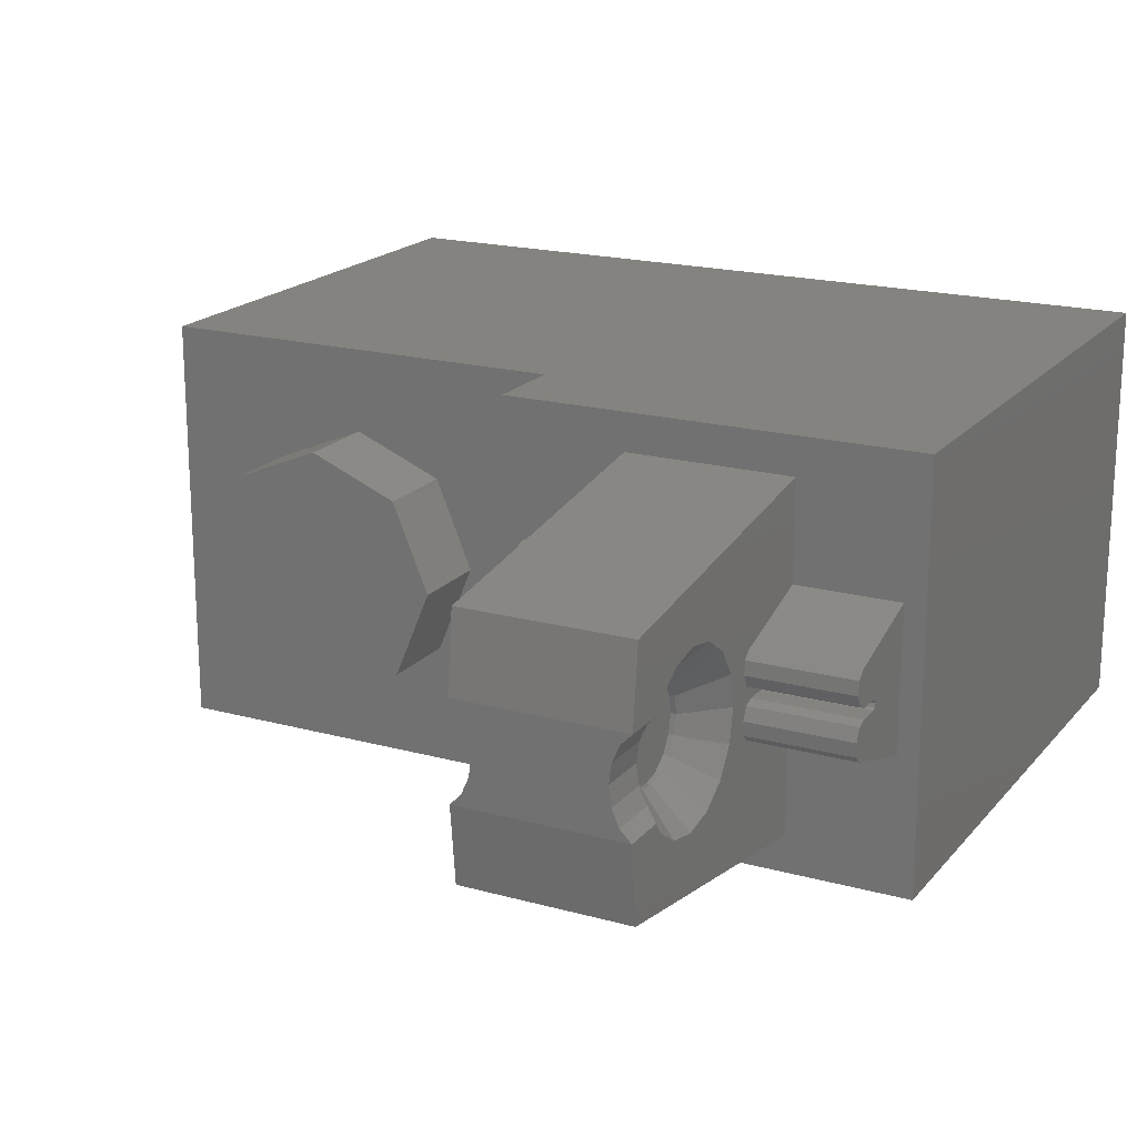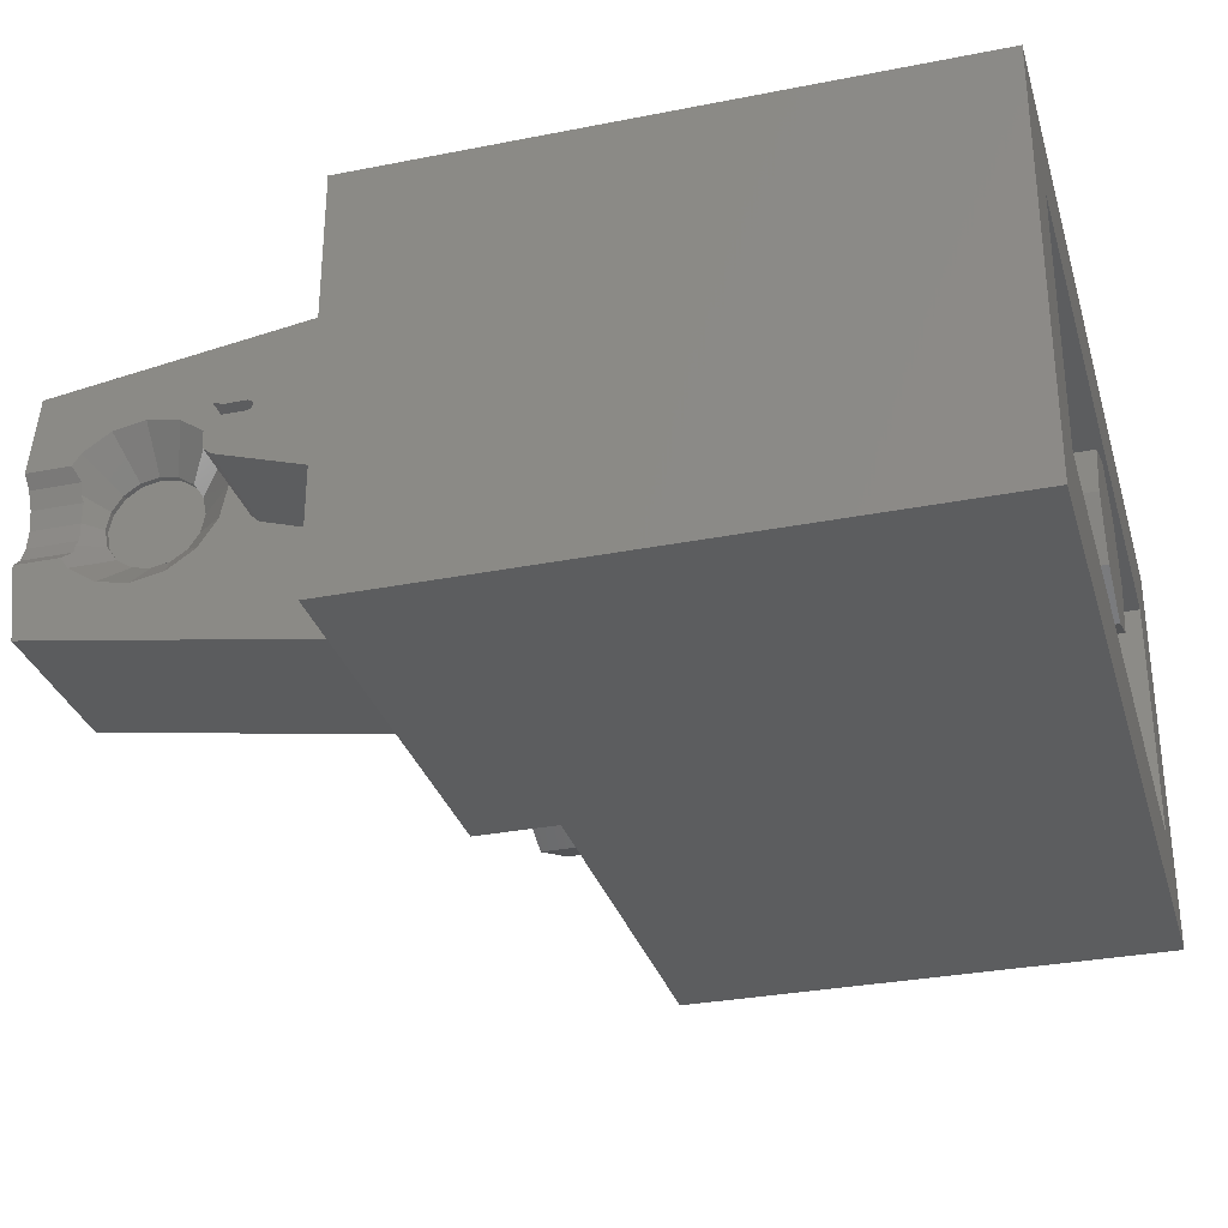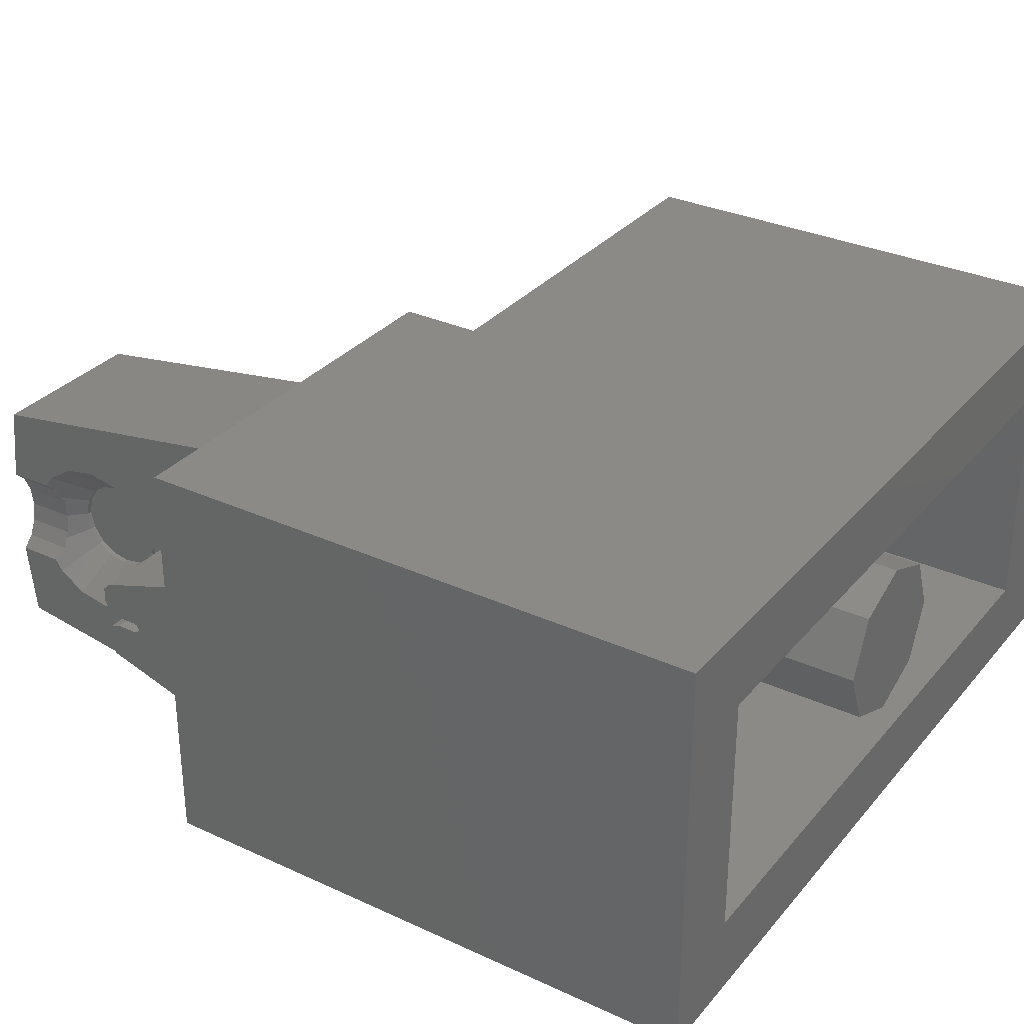
<metadata>
{"format":"stl","ext":"stl","renderer":"f3d","projection":"perspective","resolution":1024,"background":"white","views":[{"elev":19.0,"azim":27.5,"up":"+Z"},{"elev":-31.1,"azim":105.7,"up":"+Z"},{"elev":31.5,"azim":123.0,"up":"+Z"}]}
</metadata>
<code>
# stl→obj: 342 verts, 582 faces
v 0.16 0.96 0
v 0.1131 0.96 -0.1131
v 0 0.96 0
v 0 0.96 -0.16
v -0.1131 0.96 -0.1131
v -0.16 0.96 -0
v -0.1131 0.96 0.1131
v -0 0.96 0.16
v 0.1131 0.96 0.1131
v 0.5249 -0.6775 0.0375
v 0.52 -0.6709 0.04592
v 0.5304 -0.6805 0.04991
v 0.52 -0.68 0
v 0.539 -0.6882 0.0693
v 0.539 -0.6776 0.0693
v 0.56 -0.6882 0.09054
v 0.5249 -0.6882 0.0375
v 0.56 -0.72 0.16
v 0.56 -0.7581 0.2371
v 0.56 -0.774 0.09051
v 0.56 -0.4 0.16
v 0.56 -0.4 0
v 0.56 -0.276 0
v 0.52 -0.774 0.09051
v 0.56 -0.56 0.16
v 0.56 -0.4988 0.1478
v 0.56 -0.4469 0.1131
v 0.56 -0.4122 0.06123
v 0.56 -0.6731 0.1131
v 0.56 -0.6212 0.1478
v 0.52 -0.774 0
v 0.5249 -0.774 0.0375
v 0.52 -0.774 0.09054
v 0.539 -0.774 0.0693
v 0.56 -0.774 0.09054
v 0.52 -0.774 -0.09051
v 0.56 -0.7581 -0.2371
v 0.56 -0.774 -0.09051
v 0.56 -0.4 -0.16
v 0.56 -0.72 -0.16
v 0.5304 -0.6805 -0.04991
v 0.5249 -0.6775 -0.0375
v 0.5249 -0.6882 -0.0375
v 0.56 -0.6882 -0.09054
v 0.539 -0.6776 -0.0693
v 0.539 -0.6882 -0.0693
v 0.52 -0.6709 -0.04592
v 0.56 -0.56 -0.16
v 0.56 -0.6212 -0.1478
v 0.56 -0.6731 -0.1131
v 0.56 -0.4122 -0.06123
v 0.56 -0.4469 -0.1131
v 0.56 -0.4988 -0.1478
v 0.52 -0.774 -0.09054
v 0.56 -0.774 -0.09054
v 0.539 -0.774 -0.0693
v 0.5249 -0.774 -0.0375
v 0.28 -0.774 0.09051
v 0.24 -0.7581 0.2371
v 0.24 -0.774 0.09051
v 0.24 -0.276 0
v 0.24 -0.4 0
v 0.24 -0.4 0.16
v 0.24 -0.72 0.16
v 0.2696 -0.6805 0.04991
v 0.2751 -0.6775 0.0375
v 0.2751 -0.6882 0.0375
v 0.24 -0.6882 0.09054
v 0.261 -0.6776 0.0693
v 0.261 -0.6882 0.0693
v 0.28 -0.68 0
v 0.28 -0.6709 0.04592
v 0.24 -0.56 0.16
v 0.24 -0.6212 0.1478
v 0.24 -0.6731 0.1131
v 0.24 -0.4122 0.06123
v 0.24 -0.4469 0.1131
v 0.24 -0.4988 0.1478
v 0.28 -0.774 0.09054
v 0.24 -0.774 0.09054
v 0.261 -0.774 0.0693
v 0.2751 -0.774 0.0375
v 0.28 -0.774 0
v 0.2751 -0.6775 -0.0375
v 0.28 -0.6709 -0.04592
v 0.2696 -0.6805 -0.04991
v 0.261 -0.6882 -0.0693
v 0.261 -0.6776 -0.0693
v 0.24 -0.6882 -0.09054
v 0.2751 -0.6882 -0.0375
v 0.24 -0.72 -0.16
v 0.24 -0.7581 -0.2371
v 0.24 -0.774 -0.09051
v 0.24 -0.4 -0.16
v 0.28 -0.774 -0.09051
v 0.24 -0.56 -0.16
v 0.24 -0.4988 -0.1478
v 0.24 -0.4469 -0.1131
v 0.24 -0.4122 -0.06123
v 0.24 -0.6731 -0.1131
v 0.24 -0.6212 -0.1478
v 0.2751 -0.774 -0.0375
v 0.28 -0.774 -0.09054
v 0.261 -0.774 -0.0693
v 0.24 -0.774 -0.09054
v 0.32 -0.47 0
v 0.32 -0.4769 -0.03444
v 0.32 -0.56 0
v 0.32 -0.4964 -0.06364
v 0.32 -0.5256 -0.08315
v 0.32 -0.56 -0.09
v 0.32 -0.5944 -0.08315
v 0.32 -0.6236 -0.06364
v 0.32 -0.6431 -0.03444
v 0.32 -0.65 -0
v 0.32 -0.6431 0.03444
v 0.32 -0.6236 0.06364
v 0.32 -0.5944 0.08315
v 0.32 -0.56 0.09
v 0.32 -0.5256 0.08315
v 0.32 -0.4964 0.06364
v 0.32 -0.4769 0.03444
v 0.48 -0.47 -0
v 0.48 -0.4769 0.03444
v 0.48 -0.56 0
v 0.48 -0.4964 0.06364
v 0.48 -0.5256 0.08315
v 0.48 -0.56 0.09
v 0.48 -0.5944 0.08315
v 0.48 -0.6236 0.06364
v 0.48 -0.6431 0.03444
v 0.48 -0.65 0
v 0.48 -0.6431 -0.03444
v 0.48 -0.6236 -0.06364
v 0.48 -0.5944 -0.08315
v 0.48 -0.56 -0.09
v 0.48 -0.5256 -0.08315
v 0.48 -0.4964 -0.06364
v 0.48 -0.4769 -0.03444
v 0.48 -0.47 0
v 0.04 -0.276 0.01
v 0.04 -0.2789 0.007071
v 0.04 -0.286 0.01
v 0.04 -0.276 0
v 0.04 -0.276 -0.01
v 0.04 -0.2789 -0.007071
v 0.04 -0.286 -0.01
v 0.04 -0.346 0.01704
v 0.04 -0.3579 0.04064
v 0.04 -0.356 0.06699
v 0.04 -0.356 -0.06699
v 0.04 -0.3579 -0.04064
v 0.04 -0.346 -0.01704
v 0.76 -0.2789 -0.007071
v 0.76 -0.286 -0.01
v 0.76 -0.276 -0.01
v 0.76 -0.276 0
v 0.76 -0.2789 0.007071
v 0.76 -0.276 0.01
v 0.76 -0.286 0.01
v 0.76 -0.356 0.06699
v 0.76 -0.3579 0.04064
v 0.76 -0.346 0.01704
v 0.76 -0.346 -0.01704
v 0.76 -0.3579 -0.04064
v 0.76 -0.356 -0.06699
v 0.8 0.96 0.4
v 0.64 0.96 0.24
v -0.64 0.96 0.24
v -0.8 0.96 0.4
v 0.8 0.96 -0.4
v 0.64 0.96 -0.24
v -0.8 0.96 -0.4
v -0.64 0.96 -0.24
v 0.8 0 0.4
v 0.64 0 0.24
v 0.64 0 -0.24
v 0.8 0 -0.4
v 0.16 0 -0.24
v 0 0 -0.4
v 0.16 0 0.24
v 0 0 0.4
v 0.16 0.16 0
v 0.1131 0.16 -0.1131
v 0 0.16 -0.16
v -0.1131 0.16 -0.1131
v -0.16 0.16 -0
v -0.1131 0.16 0.1131
v -0 0.16 0.16
v 0.1131 0.16 0.1131
v -0.64 0.16 0.24
v 0.64 0.16 0.24
v 0.64 0.16 -0.24
v -0.64 0.16 -0.24
v 0 0.96 -0.4
v 0 0.96 0.4
v 0.64 0.08 -0.24
v 0.64 0.08 0.24
v 0.16 0.08 -0.24
v 0.16 0.08 0.24
v -0.8 0 -0.4
v -0.8 0 0.4
v -0.16 -0.16 0
v -0.16 0 0
v -0.2303 0 0.1697
v -0.2303 -0.16 0.1697
v -0.4 0 0.24
v -0.4 -0.16 0.24
v -0.5697 0 0.1697
v -0.5697 -0.16 0.1697
v -0.64 0 -0
v -0.64 -0.16 -0
v -0.5697 0 -0.1697
v -0.5697 -0.16 -0.1697
v -0.4 0 -0.24
v -0.4 -0.16 -0.24
v -0.2303 0 -0.1697
v -0.2303 -0.16 -0.1697
v 0.8 -0.16 0.4
v 0.8 -0.16 -0.4
v 0 -0.16 -0.4
v 0 -0.16 0.4
v 0.04 -0.3273 0.01
v 0.04 -0.3414 0.08064
v 0.04 -0.16 0.1378
v 0.04 -0.3273 -0.01
v 0.04 -0.16 -0.1378
v 0.04 -0.3414 -0.08064
v 0.76 -0.3414 0.08064
v 0.76 -0.3273 0.01
v 0.76 -0.16 0.1378
v 0.76 -0.16 -0.1378
v 0.76 -0.3273 -0.01
v 0.76 -0.3414 -0.08064
v 0.52 -0.6449 0.08485
v 0.52 -0.6882 0
v 0.56 -0.16 0.328
v 0.56 -0.16 0.1378
v 0.52 -0.6059 0.1109
v 0.52 -0.56 0.12
v 0.52 -0.5141 0.1109
v 0.52 -0.4751 0.08485
v 0.52 -0.4491 0.04592
v 0.52 -0.44 0
v 0.56 -0.16 -0.328
v 0.56 -0.16 -0.1378
v 0.52 -0.6449 -0.08485
v 0.52 -0.4491 -0.04592
v 0.52 -0.4751 -0.08485
v 0.52 -0.5141 -0.1109
v 0.52 -0.56 -0.12
v 0.52 -0.6059 -0.1109
v 0.24 -0.16 0.328
v 0.24 -0.16 0.1378
v 0.28 -0.6882 0
v 0.28 -0.6449 0.08485
v 0.28 -0.44 0
v 0.28 -0.4491 0.04592
v 0.28 -0.4751 0.08485
v 0.28 -0.5141 0.1109
v 0.28 -0.56 0.12
v 0.28 -0.6059 0.1109
v 0.28 -0.6449 -0.08485
v 0.24 -0.16 -0.328
v 0.24 -0.16 -0.1378
v 0.28 -0.6059 -0.1109
v 0.28 -0.56 -0.12
v 0.28 -0.5141 -0.1109
v 0.28 -0.4751 -0.08485
v 0.28 -0.4491 -0.04592
v 0.31 -0.47 0
v 0.31 -0.4769 -0.03444
v 0.31 -0.4964 -0.06364
v 0.31 -0.5256 -0.08315
v 0.31 -0.56 -0.09
v 0.31 -0.5944 -0.08315
v 0.31 -0.6236 -0.06364
v 0.31 -0.6431 -0.03444
v 0.31 -0.65 -0
v 0.31 -0.6431 0.03444
v 0.31 -0.6236 0.06364
v 0.31 -0.5944 0.08315
v 0.31 -0.56 0.09
v 0.31 -0.5256 0.08315
v 0.31 -0.4964 0.06364
v 0.31 -0.4769 0.03444
v 0.49 -0.47 -0
v 0.49 -0.4769 0.03444
v 0.49 -0.4964 0.06364
v 0.49 -0.5256 0.08315
v 0.49 -0.56 0.09
v 0.49 -0.5944 0.08315
v 0.49 -0.6236 0.06364
v 0.49 -0.6431 0.03444
v 0.49 -0.65 0
v 0.49 -0.6431 -0.03444
v 0.49 -0.6236 -0.06364
v 0.49 -0.5944 -0.08315
v 0.49 -0.56 -0.09
v 0.49 -0.5256 -0.08315
v 0.49 -0.4964 -0.06364
v 0.49 -0.4769 -0.03444
v 0.49 -0.47 0
v 0.28 -0.68 -0
v 0.52 -0.44 -0
v 0.24 -0.286 -0.01
v 0.24 -0.2789 -0.007071
v 0.24 -0.2789 0.007071
v 0.24 -0.286 0.01
v 0.24 -0.3273 0.01
v 0.24 -0.346 0.01704
v 0.24 -0.3579 0.04064
v 0.24 -0.356 0.06699
v 0.24 -0.3414 0.08064
v 0.24 -0.3414 -0.08064
v 0.24 -0.356 -0.06699
v 0.24 -0.3579 -0.04064
v 0.24 -0.346 -0.01704
v 0.24 -0.3273 -0.01
v 0.24 -0.3274 0.01
v 0.04 -0.3274 0.01
v 0.04 -0.3274 -0.01
v 0.24 -0.3274 -0.01
v 0.56 -0.286 0.01
v 0.56 -0.2789 0.007071
v 0.56 -0.2789 -0.007071
v 0.56 -0.286 -0.01
v 0.56 -0.3414 0.08064
v 0.56 -0.356 0.06699
v 0.56 -0.3579 0.04064
v 0.56 -0.346 0.01704
v 0.56 -0.3273 0.01
v 0.56 -0.3273 -0.01
v 0.56 -0.346 -0.01704
v 0.56 -0.3579 -0.04064
v 0.56 -0.356 -0.06699
v 0.56 -0.3414 -0.08064
v 0.76 -0.3274 0.01
v 0.56 -0.3274 0.01
v 0.56 -0.3274 -0.01
v 0.76 -0.3274 -0.01
v -0.4 -0.16 0
f 1 2 3
f 2 4 3
f 4 5 3
f 5 6 3
f 6 7 3
f 7 8 3
f 8 9 3
f 9 1 3
f 10 11 12
f 11 10 13
f 14 15 16
f 17 10 12
f 18 19 20
f 21 22 23
f 20 19 24
f 21 25 26
f 21 26 27
f 21 27 28
f 21 28 22
f 18 29 30
f 18 30 25
f 31 32 33
f 32 34 33
f 34 35 33
f 36 37 38
f 23 22 39
f 38 37 40
f 41 42 43
f 44 45 46
f 13 42 47
f 41 47 42
f 48 49 40
f 49 50 40
f 22 51 39
f 51 52 39
f 52 53 39
f 53 48 39
f 54 55 56
f 54 56 57
f 54 57 31
f 58 59 60
f 61 62 63
f 60 59 64
f 65 66 67
f 68 69 70
f 71 66 72
f 65 72 66
f 73 74 64
f 74 75 64
f 62 76 63
f 76 77 63
f 77 78 63
f 78 73 63
f 79 80 81
f 79 81 82
f 79 82 83
f 84 85 86
f 85 84 71
f 87 88 89
f 90 84 86
f 91 92 93
f 94 62 61
f 93 92 95
f 94 96 97
f 94 97 98
f 94 98 99
f 94 99 62
f 91 100 101
f 91 101 96
f 83 102 103
f 102 104 103
f 104 105 103
f 106 107 108
f 107 109 108
f 109 110 108
f 110 111 108
f 111 112 108
f 112 113 108
f 113 114 108
f 114 115 108
f 115 116 108
f 116 117 108
f 117 118 108
f 118 119 108
f 119 120 108
f 120 121 108
f 121 122 108
f 122 106 108
f 123 124 125
f 124 126 125
f 126 127 125
f 127 128 125
f 128 129 125
f 129 130 125
f 130 131 125
f 131 132 125
f 132 133 125
f 133 134 125
f 134 135 125
f 135 136 125
f 136 137 125
f 137 138 125
f 138 139 125
f 139 140 125
f 141 142 143
f 141 144 142
f 145 146 144
f 145 147 146
f 148 149 150
f 151 152 153
f 154 155 156
f 157 154 156
f 158 157 159
f 160 158 159
f 161 162 163
f 164 165 166
f 167 168 169
f 167 169 170
f 171 172 168
f 171 168 167
f 173 174 172
f 173 172 171
f 170 169 174
f 170 174 173
f 175 176 177
f 175 177 178
f 178 177 179
f 178 179 180
f 180 179 181
f 180 181 182
f 182 181 176
f 182 176 175
f 1 183 184
f 1 184 2
f 2 184 185
f 2 185 4
f 4 185 186
f 4 186 5
f 5 186 187
f 5 187 6
f 6 187 188
f 6 188 7
f 7 188 189
f 7 189 8
f 8 189 190
f 8 190 9
f 9 190 183
f 9 183 1
f 191 192 193
f 191 193 194
f 191 169 168
f 191 168 192
f 194 174 169
f 194 169 191
f 193 172 174
f 193 174 194
f 192 168 172
f 192 172 193
f 178 180 195
f 178 195 171
f 167 196 182
f 167 182 175
f 171 167 175
f 171 175 178
f 197 177 176
f 197 176 198
f 199 179 177
f 199 177 197
f 200 181 179
f 200 179 199
f 198 176 181
f 198 181 200
f 199 197 198
f 199 198 200
f 170 173 201
f 170 201 202
f 196 170 202
f 196 202 182
f 173 195 180
f 173 180 201
f 201 180 182
f 201 182 202
f 203 204 205
f 203 205 206
f 206 205 207
f 206 207 208
f 208 207 209
f 208 209 210
f 210 209 211
f 210 211 212
f 212 211 213
f 212 213 214
f 214 213 215
f 214 215 216
f 216 215 217
f 216 217 218
f 218 217 204
f 218 204 203
f 175 219 220
f 175 220 178
f 221 222 182
f 221 182 180
f 180 182 175
f 180 175 178
f 221 180 178
f 221 178 220
f 222 221 220
f 222 220 219
f 182 222 219
f 182 219 175
f 198 176 177
f 198 177 197
f 179 181 200
f 179 200 199
f 199 200 198
f 199 198 197
f 179 199 197
f 179 197 177
f 181 179 177
f 181 177 176
f 200 181 176
f 200 176 198
f 33 19 59
f 33 59 79
f 33 79 83
f 33 83 31
f 31 83 95
f 31 95 36
f 36 95 92
f 36 92 37
f 141 223 224
f 141 224 225
f 226 145 227
f 226 227 228
f 141 225 227
f 141 227 145
f 229 230 159
f 229 159 231
f 232 156 233
f 232 233 234
f 232 231 159
f 232 159 156
f 235 29 16
f 235 16 15
f 235 15 12
f 235 12 11
f 12 15 14
f 12 14 17
f 10 17 236
f 10 236 13
f 237 19 18
f 237 18 21
f 238 237 21
f 238 21 23
f 16 29 18
f 16 18 20
f 29 235 239
f 29 239 30
f 30 239 240
f 30 240 25
f 25 240 241
f 25 241 26
f 26 241 242
f 26 242 27
f 27 242 243
f 27 243 28
f 28 243 244
f 28 244 22
f 16 35 34
f 16 34 14
f 14 34 32
f 14 32 17
f 17 32 31
f 17 31 236
f 38 40 50
f 38 50 44
f 23 39 245
f 23 245 246
f 39 40 37
f 39 37 245
f 13 236 43
f 13 43 42
f 43 46 45
f 43 45 41
f 47 41 45
f 47 45 247
f 45 44 50
f 45 50 247
f 22 244 248
f 22 248 51
f 51 248 249
f 51 249 52
f 52 249 250
f 52 250 53
f 53 250 251
f 53 251 48
f 48 251 252
f 48 252 49
f 49 252 247
f 49 247 50
f 236 31 57
f 236 57 43
f 43 57 56
f 43 56 46
f 46 56 55
f 46 55 44
f 60 64 75
f 60 75 68
f 61 63 253
f 61 253 254
f 63 64 59
f 63 59 253
f 71 255 67
f 71 67 66
f 67 70 69
f 67 69 65
f 72 65 69
f 72 69 256
f 69 68 75
f 69 75 256
f 62 257 258
f 62 258 76
f 76 258 259
f 76 259 77
f 77 259 260
f 77 260 78
f 78 260 261
f 78 261 73
f 73 261 262
f 73 262 74
f 74 262 256
f 74 256 75
f 255 83 82
f 255 82 67
f 67 82 81
f 67 81 70
f 70 81 80
f 70 80 68
f 263 100 89
f 263 89 88
f 263 88 86
f 263 86 85
f 86 88 87
f 86 87 90
f 84 90 255
f 84 255 71
f 264 92 91
f 264 91 94
f 265 264 94
f 265 94 61
f 89 100 91
f 89 91 93
f 100 263 266
f 100 266 101
f 101 266 267
f 101 267 96
f 96 267 268
f 96 268 97
f 97 268 269
f 97 269 98
f 98 269 270
f 98 270 99
f 99 270 257
f 99 257 62
f 89 105 104
f 89 104 87
f 87 104 102
f 87 102 90
f 90 102 83
f 90 83 255
f 106 271 272
f 106 272 107
f 107 272 273
f 107 273 109
f 109 273 274
f 109 274 110
f 110 274 275
f 110 275 111
f 111 275 276
f 111 276 112
f 112 276 277
f 112 277 113
f 113 277 278
f 113 278 114
f 114 278 279
f 114 279 115
f 115 279 280
f 115 280 116
f 116 280 281
f 116 281 117
f 117 281 282
f 117 282 118
f 118 282 283
f 118 283 119
f 119 283 284
f 119 284 120
f 120 284 285
f 120 285 121
f 121 285 286
f 121 286 122
f 122 286 271
f 122 271 106
f 123 287 288
f 123 288 124
f 124 288 289
f 124 289 126
f 126 289 290
f 126 290 127
f 127 290 291
f 127 291 128
f 128 291 292
f 128 292 129
f 129 292 293
f 129 293 130
f 130 293 294
f 130 294 131
f 131 294 295
f 131 295 132
f 132 295 296
f 132 296 133
f 133 296 297
f 133 297 134
f 134 297 298
f 134 298 135
f 135 298 299
f 135 299 136
f 136 299 300
f 136 300 137
f 137 300 301
f 137 301 138
f 138 301 302
f 138 302 139
f 139 302 303
f 139 303 140
f 257 271 286
f 257 286 258
f 258 286 285
f 258 285 259
f 259 285 284
f 259 284 260
f 260 284 283
f 260 283 261
f 261 283 282
f 261 282 262
f 262 282 281
f 262 281 256
f 256 281 280
f 256 280 72
f 72 280 279
f 72 279 304
f 304 279 278
f 304 278 85
f 85 278 277
f 85 277 263
f 263 277 276
f 263 276 266
f 266 276 275
f 266 275 267
f 267 275 274
f 267 274 268
f 268 274 273
f 268 273 269
f 269 273 272
f 269 272 270
f 270 272 271
f 270 271 257
f 244 303 302
f 244 302 248
f 248 302 301
f 248 301 249
f 249 301 300
f 249 300 250
f 250 300 299
f 250 299 251
f 251 299 298
f 251 298 252
f 252 298 297
f 252 297 247
f 247 297 296
f 247 296 47
f 47 296 295
f 47 295 13
f 13 295 294
f 13 294 11
f 11 294 293
f 11 293 235
f 235 293 292
f 235 292 239
f 239 292 291
f 239 291 240
f 240 291 290
f 240 290 241
f 241 290 289
f 241 289 242
f 242 289 288
f 242 288 243
f 243 288 287
f 243 287 305
f 19 237 253
f 19 253 59
f 92 264 245
f 92 245 37
f 306 307 146
f 306 146 147
f 307 61 144
f 307 144 146
f 61 308 142
f 61 142 144
f 308 309 143
f 308 143 142
f 310 311 148
f 310 148 223
f 311 312 149
f 311 149 148
f 312 313 150
f 312 150 149
f 313 314 224
f 313 224 150
f 224 223 148
f 224 148 150
f 151 228 315
f 151 315 316
f 152 151 316
f 152 316 317
f 153 152 317
f 153 317 318
f 226 153 318
f 226 318 319
f 151 153 226
f 151 226 228
f 225 224 314
f 225 314 254
f 265 315 228
f 265 228 227
f 143 309 320
f 143 320 321
f 322 323 306
f 322 306 147
f 158 160 324
f 158 324 325
f 157 158 325
f 157 325 23
f 154 157 23
f 154 23 326
f 155 154 326
f 155 326 327
f 161 229 328
f 161 328 329
f 162 161 329
f 162 329 330
f 163 162 330
f 163 330 331
f 230 163 331
f 230 331 332
f 161 163 230
f 161 230 229
f 333 334 164
f 333 164 233
f 334 335 165
f 334 165 164
f 335 336 166
f 335 166 165
f 336 337 234
f 336 234 166
f 234 233 164
f 234 164 166
f 238 328 229
f 238 229 231
f 232 234 337
f 232 337 246
f 338 339 324
f 338 324 160
f 155 327 340
f 155 340 341
f 342 203 206
f 342 206 208
f 342 208 210
f 342 210 212
f 342 212 214
f 342 214 216
f 342 216 218
f 342 218 203

</code>
